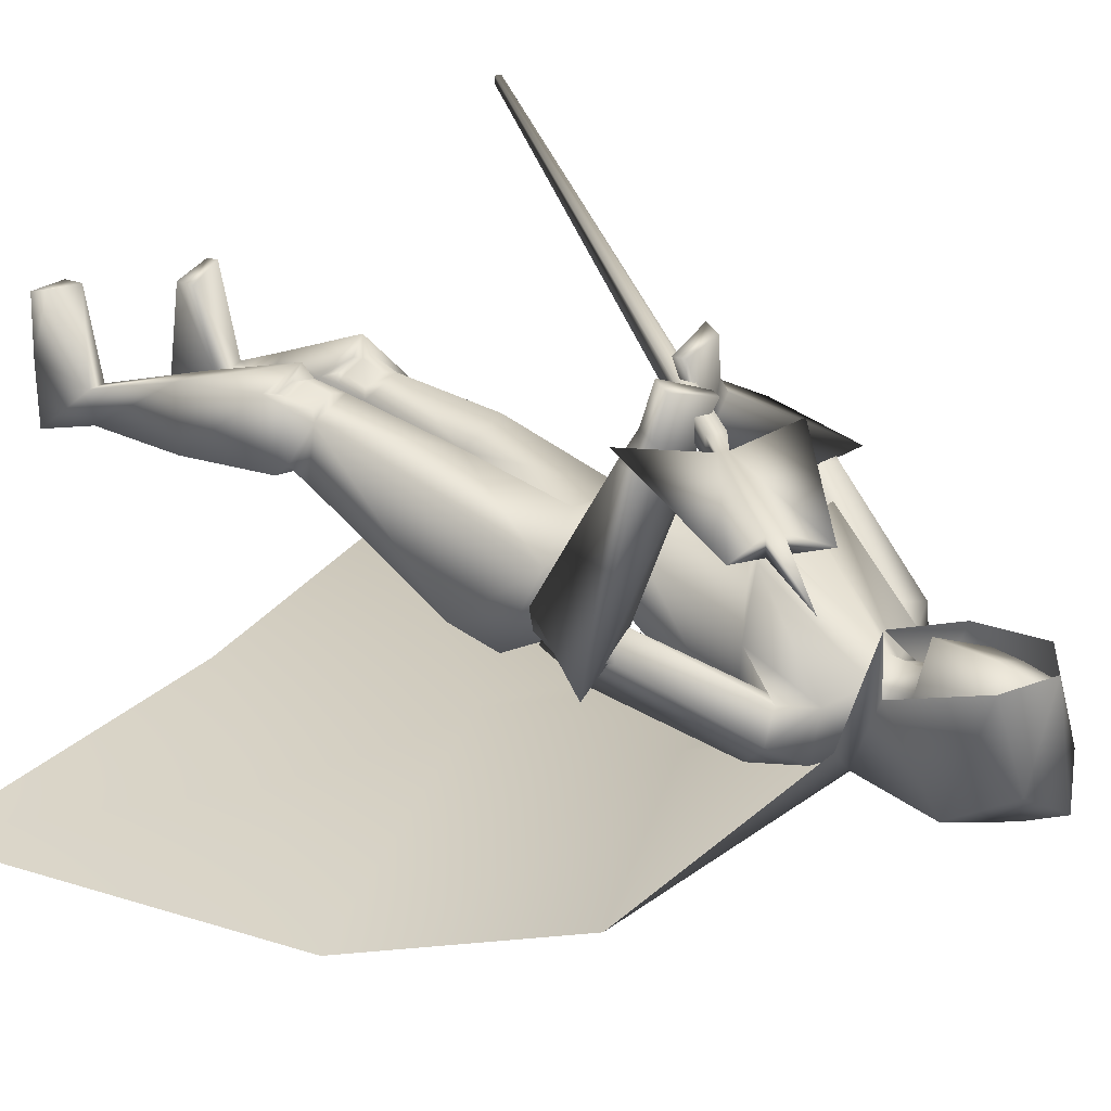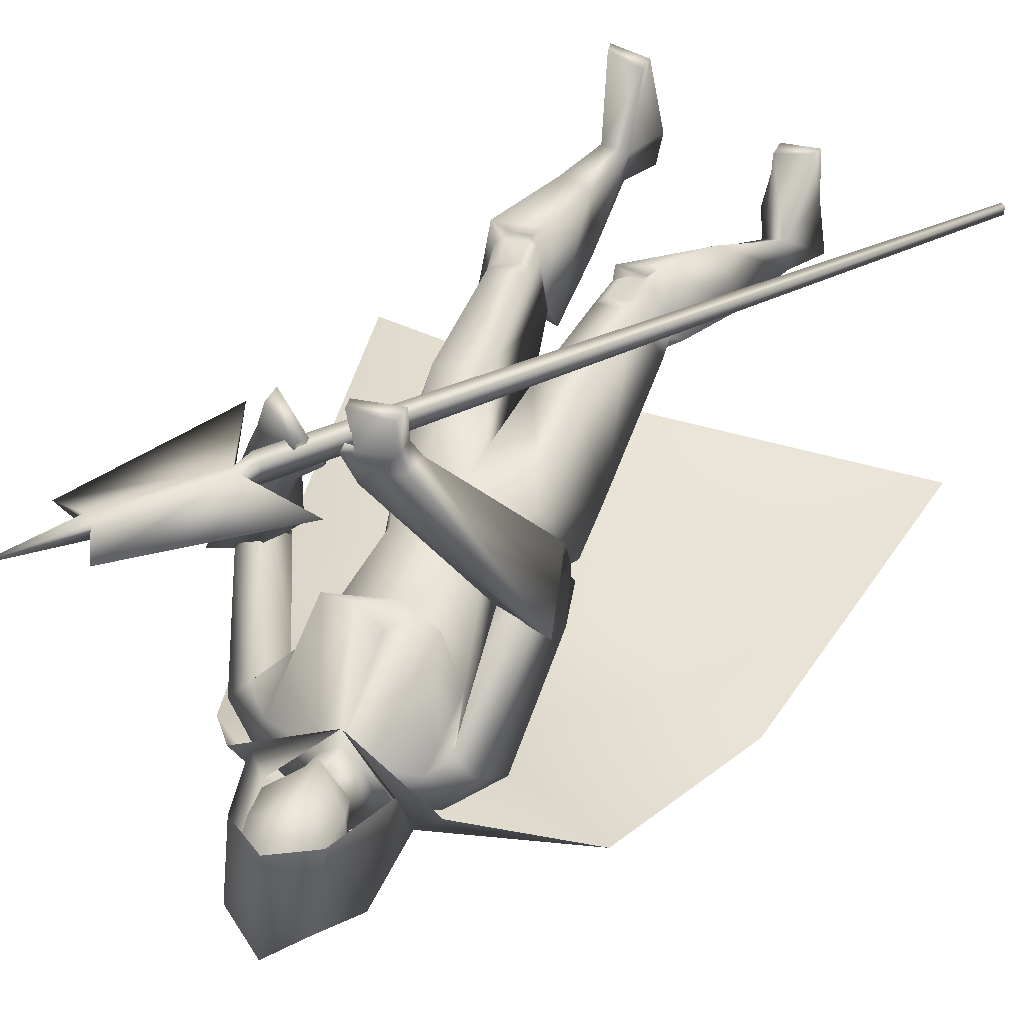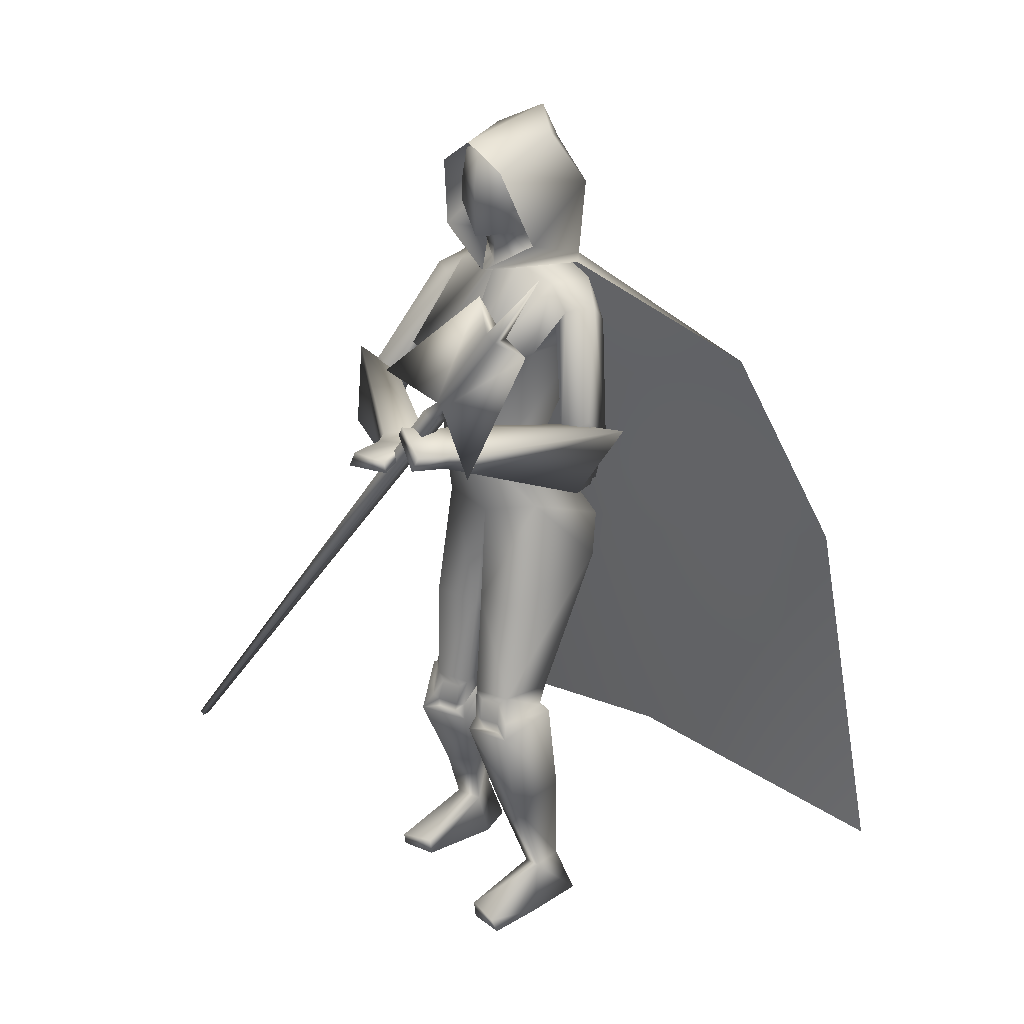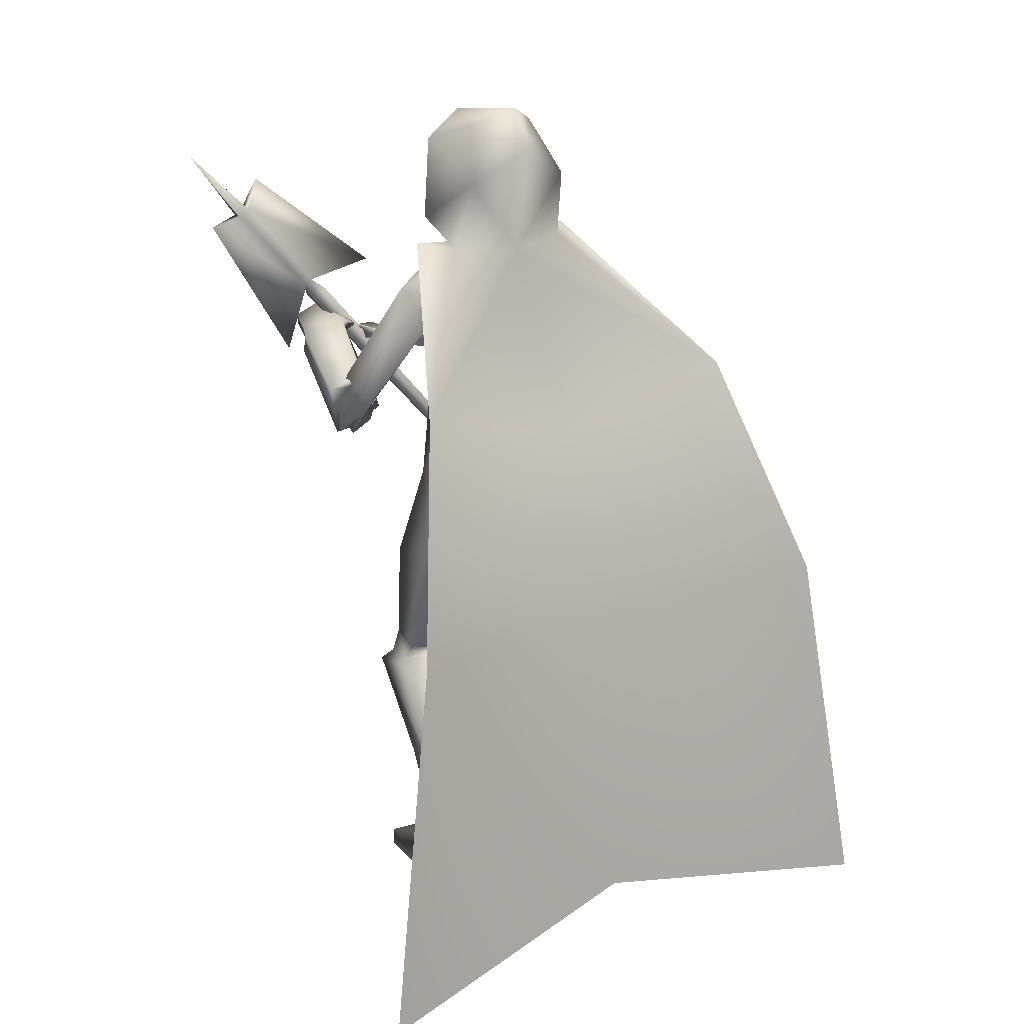
<metadata>
{"format":"obj","ext":"obj","renderer":"f3d","projection":"perspective","resolution":1024,"background":"white","views":[{"elev":33.3,"azim":126.4,"up":"+Z"},{"elev":49.0,"azim":-157.7,"up":"+Z"},{"elev":24.5,"azim":42.7,"up":"+Y"},{"elev":21.8,"azim":146.7,"up":"+Y"}]}
</metadata>
<code>
o Cube_Cube.001
v -0.7224 -0.5097 0.06515
v -0.7223 -0.5088 0.04721
v -0.7124 -0.5171 0.04682
v -0.7125 -0.5181 0.06477
v 0.2144 0.6223 0.1422
v 0.2146 0.6248 0.09508
v 0.2407 0.6029 0.09406
v 0.2405 0.6005 0.1412
v 0.2589 0.6354 0.1319
v 0.259 0.6367 0.1071
v 0.2452 0.6482 0.1076
v 0.2451 0.6469 0.1324
v 0.4069 0.8459 0.1491
v 0.407 0.8477 0.1128
v 0.4271 0.8309 0.1121
v 0.427 0.829 0.1483
v 0.3737 0.9144 0.1339
v 0.0794 0.675 0.1203
v 0.4973 0.8109 0.1291
v 0.3127 0.4797 0.1112
v 0.5411 0.9862 0.1388
v 0.09266 0.8249 -0.4276
v -0.06975 0.8249 -0.4276
v 0.01145 0.8239 -0.4558
v 0.05291 0.8046 -0.3336
v -0.03001 0.8046 -0.3336
v 0.1918 0.7811 -0.4195
v -0.1664 0.7847 -0.4091
v 0.1651 0.7822 -0.3227
v -0.1314 0.7787 -0.3395
v 0.01145 0.7488 -0.4666
v 0.01145 0.543 -0.4598
v 0.1688 0.6289 -0.4565
v -0.1595 0.6283 -0.4517
v 0.01145 0.5432 -0.2032
v 0.1491 0.6219 -0.2794
v -0.136 0.6162 -0.293
v 0.01145 0.4053 -0.1789
v 0.1021 0.3883 -0.2148
v -0.07921 0.3883 -0.2148
v 0.01145 0.3673 -0.3664
v 0.1267 0.3913 -0.3324
v -0.1038 0.3913 -0.3324
v 0.345 0.5161 -0.2485
v -0.2164 0.5645 -0.1439
v 0.3055 0.4827 -0.2021
v -0.162 0.5225 -0.1334
v 0.3329 0.4532 -0.3237
v -0.2744 0.4995 -0.1902
v 0.2663 0.4452 -0.2493
v -0.1774 0.4751 -0.1851
v 0.4129 0.5005 -0.2894
v -0.2765 0.5729 -0.1402
v 0.2992 0.502 -0.2371
v -0.1635 0.5343 -0.1495
v 0.3531 0.358 -0.2035
v -0.2364 0.4112 -0.08404
v 0.2563 0.4167 -0.2404
v -0.1652 0.4421 -0.1743
v 0.1592 0.2415 -0.2787
v -0.1094 0.2131 -0.2713
v 0.00274 0.1436 -0.4924
v 0.2 0.1814 -0.4506
v -0.1695 0.1599 -0.4335
v 0.07933 0.01215 -0.1738
v 0.007354 -0.04444 -0.2343
v 0.01467 0.0127 -0.4041
v 0.2265 0.09415 -0.4101
v -0.1753 0.05814 -0.3884
v 0.007363 0.03795 -0.4489
v 0.1721 -0.2276 -0.1652
v -0.1057 -0.2745 -0.2121
v 0.09134 -0.2235 -0.143
v -0.02408 -0.2802 -0.2306
v 0.06717 -0.2701 -0.2831
v -0.07373 -0.3029 -0.37
v 0.1977 -0.2248 -0.2722
v -0.1765 -0.2508 -0.293
v 0.2015 -0.3146 -0.1253
v -0.1269 -0.3681 -0.1748
v 0.09026 -0.3212 -0.1172
v -0.0266 -0.3838 -0.2215
v 0.04597 -0.2721 -0.3126
v -0.06762 -0.2968 -0.404
v 0.2143 -0.2846 -0.2688
v -0.1978 -0.307 -0.2885
v 0.1841 -0.8782 -0.2566
v -0.2894 -0.8742 -0.3795
v 0.05391 -0.8782 -0.3187
v -0.1649 -0.8826 -0.4507
v 0.06684 -0.8782 -0.4111
v -0.1976 -0.8843 -0.545
v 0.1861 -0.8782 -0.4014
v -0.3131 -0.8686 -0.5182
v 0.09694 -0.7944 -0.3187
v -0.2015 -0.7975 -0.4548
v 0.1519 -0.7773 -0.2999
v -0.2484 -0.7785 -0.4247
v 0.09678 -0.7686 -0.3721
v -0.2128 -0.7681 -0.5067
v 0.1505 -0.7746 -0.375
v -0.2647 -0.7681 -0.4932
v 0.168 -0.8428 -0.1107
v -0.2724 -0.8428 -0.2379
v 0.08887 -0.8361 -0.13
v -0.1932 -0.8361 -0.2572
v 0.08997 -0.8782 -0.1349
v -0.1943 -0.8782 -0.2621
v 0.1757 -0.8782 -0.1221
v -0.28 -0.8782 -0.2493
v 0.2459 0.5356 0.192
v 0.03452 0.4855 0.1798
v 0.1712 0.5793 0.1659
v 0.1249 0.4873 0.1778
v 0.2365 0.5067 0.2034
v 0.02576 0.4555 0.1888
v 0.1575 0.558 0.1633
v 0.1271 0.4621 0.1754
v 0.1995 0.5512 0.03433
v 0.0965 0.5114 0.02873
v 0.291 0.5182 0.06226
v 0.01437 0.4936 0.07021
v 0.2906 0.4765 0.0734
v 0.000644 0.4538 0.07844
v 0.1919 0.527 0.03197
v 0.09662 0.4863 0.02122
v 0.03119 0.207 -0.24
v 0.1828 0.01053 -0.197
v -0.09428 -0.0343 -0.2057
v 0.195 0.5585 0.09071
v 0.1026 0.503 0.09696
v 0.2696 0.5265 0.1138
v 0.03101 0.4889 0.1029
v 0.2601 0.4958 0.1253
v 0.02364 0.4566 0.1108
v 0.1857 0.5343 0.09001
v 0.1048 0.4768 0.09285
v 0.1472 0.5265 0.09222
v 0.119 0.5073 0.1168
v 0.1475 0.5327 0.09204
v 0.118 0.5134 0.1181
v 0.1482 0.5236 0.07046
v 0.1256 0.5106 0.09616
v 0.1481 0.5304 0.07029
v 0.1249 0.5171 0.0977
v 0.07088 -0.5219 -0.3551
v -0.1488 -0.5293 -0.4688
v 0.1827 -0.5367 -0.3359
v -0.2408 -0.5403 -0.4016
v 0.1592 -0.5583 -0.2059
v -0.165 -0.591 -0.3035
v 0.09045 -0.5539 -0.2139
v -0.1076 -0.5896 -0.3422
v 0.2591 0.7395 -0.3625
v -0.2073 0.7512 -0.3389
v 0.2186 0.7295 -0.3101
v -0.1617 0.7307 -0.3236
v 0.1601 0.6921 -0.3416
v -0.1478 0.6807 -0.3733
v 0.2205 0.6793 -0.4402
v -0.2443 0.6846 -0.3989
v 0.0586 0.6232 -0.1375
v -0.0357 0.6232 -0.1375
v 0.122 0.6263 -0.1383
v -0.09909 0.6263 -0.1383
v 0.3704 0.4652 -0.2558
v -0.2399 0.5262 -0.12
v 0.3122 0.4829 -0.2528
v -0.189 0.5236 -0.1535
v 0.3617 0.3728 -0.2387
v -0.2575 0.4343 -0.1076
v 0.2817 0.421 -0.2571
v -0.1918 0.4572 -0.1725
v 0.06673 -0.2737 -0.2742
v -0.06884 -0.3052 -0.3611
v 0.2002 -0.2672 -0.25
v -0.1742 -0.2952 -0.276
v 0.1814 -0.2877 -0.1499
v -0.1159 -0.338 -0.2014
v 0.0966 -0.2892 -0.1352
v -0.03506 -0.3483 -0.229
v 0.1157 -0.2901 -0.1315
v -0.05026 -0.3487 -0.2169
v 0.1628 -0.2892 -0.1398
v -0.09531 -0.3429 -0.2017
v 0.121 -0.3188 -0.1407
v -0.0637 -0.3743 -0.2269
v 0.1619 -0.3167 -0.1444
v -0.101 -0.3687 -0.2105
v 0.1122 -0.2404 -0.1406
v -0.0438 -0.2957 -0.2207
v 0.1559 -0.2422 -0.1518
v -0.08753 -0.2923 -0.21
v 0.296 0.4059 -0.2531
v -0.2055 0.447 -0.16
v 0.342 0.3782 -0.2425
v -0.2433 0.4338 -0.1227
v 0.2929 0.4092 -0.2284
v -0.1879 0.4445 -0.1424
v 0.3334 0.385 -0.2135
v -0.2178 0.4319 -0.105
v 0.3027 0.4011 -0.277
v -0.2259 0.4491 -0.1749
v 0.3477 0.3738 -0.2723
v -0.2662 0.4371 -0.1428
v 0.01145 0.8046 -0.2968
v 0.01145 0.6173 -0.202
v 0.01145 0.893 -0.4452
v 0.05557 0.8773 -0.4204
v -0.03267 0.8773 -0.4204
v 0.01145 1.016 -0.4989
v 0.09397 0.9652 -0.3754
v -0.07107 0.9652 -0.3754
v 0.08843 1.094 -0.4071
v -0.06552 1.094 -0.4071
v 0.01145 1.119 -0.415
v 0.06495 0.8856 -0.3133
v -0.04205 0.8856 -0.3133
v 0.01145 0.8702 -0.2988
v 0.07426 1.068 -0.2735
v -0.05136 1.068 -0.2735
v 0.01145 1.091 -0.2476
v 0.08722 0.9472 -0.2692
v -0.06432 0.9472 -0.2692
v 0.01145 0.8818 -0.2344
v 0.01145 1.103 -0.2129
v 0.09818 1.046 -0.2244
v -0.07528 1.046 -0.2244
v 0.01145 1.146 -0.4608
v 0.0921 1.104 -0.3982
v -0.0692 1.104 -0.3982
v 0.1446 0.8757 -0.2802
v -0.1217 0.8757 -0.2802
v 0.01145 1.059 -0.5145
v 0.1343 0.9853 -0.4719
v -0.1114 0.9853 -0.4719
v 0.01219 0.796 -0.257
v 0.01071 0.796 -0.257
v 0.01145 0.8194 -0.4716
v 0.1527 0.8292 -0.4298
v -0.1298 0.8292 -0.4298
v 0.2123 0.8364 -0.3566
v -0.1894 0.8364 -0.3566
v 0.4079 0.5446 -0.7281
v -0.385 0.5446 -0.7281
v 0.01145 0.4218 -0.6588
v 0.5457 0.05923 -0.9296
v -0.5228 0.05923 -0.9296
v 0.01145 -0.01449 -0.7534
v 0.6734 -0.778 -0.9941
v -0.6505 -0.778 -0.9941
v 0.01721 -0.6513 -0.9097
v 0.095 1.029 -0.3912
v -0.0721 1.029 -0.3912
v 0.01145 1.064 -0.457
v 0.08604 1.005 -0.2713
v -0.06314 1.005 -0.2713
v 0.01145 0.9951 -0.2315
f 1 2 3
f 1 3 4
f 1 5 6
f 1 6 2
f 2 6 7
f 2 7 3
f 3 7 8
f 3 8 4
f 5 1 4
f 5 4 8
f 5 8 9
f 5 9 12
f 8 7 10
f 8 10 9
f 7 6 11
f 7 11 10
f 6 5 12
f 6 12 11
f 10 11 14
f 10 14 15
f 12 9 16
f 12 16 13
f 14 11 18
f 14 18 17
f 10 15 19
f 10 19 20
f 15 16 19
f 13 14 17
f 11 12 18
f 9 10 20
f 9 20 19
f 9 19 16
f 12 13 17
f 12 17 18
f 13 21 14
f 13 16 21
f 15 21 16
f 14 21 15
f 22 25 29
f 22 29 27
f 30 26 23
f 30 23 28
f 22 27 31
f 22 31 24
f 31 28 23
f 31 23 24
f 31 27 33
f 31 33 32
f 34 28 31
f 34 31 32
f 36 35 38
f 36 38 39
f 38 35 37
f 38 37 40
f 32 33 42
f 32 42 41
f 43 34 32
f 43 32 41
f 33 36 39
f 33 39 42
f 40 37 34
f 40 34 43
f 41 42 63
f 41 63 62
f 64 43 41
f 64 41 62
f 42 39 60
f 42 60 63
f 61 40 43
f 61 43 64
f 63 68 70
f 63 70 62
f 70 69 64
f 70 64 62
f 87 89 91
f 87 91 93
f 92 90 88
f 92 88 94
f 99 91 89
f 99 89 95
f 90 92 100
f 90 100 96
f 101 93 91
f 101 91 99
f 92 94 102
f 92 102 100
f 97 87 93
f 97 93 101
f 94 88 98
f 94 98 102
f 97 95 105
f 97 105 103
f 106 96 98
f 106 98 104
f 87 97 103
f 87 103 109
f 104 98 88
f 104 88 110
f 95 89 107
f 95 107 105
f 108 90 96
f 108 96 106
f 89 87 109
f 89 109 107
f 110 88 90
f 110 90 108
f 105 107 109
f 105 109 103
f 110 108 106
f 110 106 104
f 111 113 117
f 111 117 115
f 118 114 112
f 118 112 116
f 38 127 60
f 38 60 39
f 61 127 38
f 61 38 40
f 60 127 65
f 60 65 128
f 66 127 61
f 66 61 129
f 60 128 68
f 60 68 63
f 69 129 61
f 69 61 64
f 119 130 132
f 119 132 121
f 133 131 120
f 133 120 122
f 130 113 111
f 130 111 132
f 112 114 131
f 112 131 133
f 121 132 134
f 121 134 123
f 135 133 122
f 135 122 124
f 132 111 115
f 132 115 134
f 116 112 133
f 116 133 135
f 136 117 113
f 136 113 130
f 114 118 137
f 114 137 131
f 123 134 136
f 123 136 125
f 137 135 124
f 137 124 126
f 134 115 117
f 134 117 136
f 118 116 135
f 118 135 137
f 136 130 140
f 136 140 138
f 141 131 137
f 141 137 139
f 125 136 138
f 125 138 142
f 139 137 126
f 139 126 143
f 130 119 144
f 130 144 140
f 145 120 131
f 145 131 141
f 119 125 142
f 119 142 144
f 143 126 120
f 143 120 145
f 142 138 140
f 142 140 144
f 141 139 143
f 141 143 145
f 85 148 146
f 85 146 83
f 147 149 86
f 147 86 84
f 148 101 99
f 148 99 146
f 100 102 149
f 100 149 147
f 79 150 148
f 79 148 85
f 149 151 80
f 149 80 86
f 150 97 101
f 150 101 148
f 102 98 151
f 102 151 149
f 81 152 150
f 81 150 79
f 151 153 82
f 151 82 80
f 152 95 97
f 152 97 150
f 98 96 153
f 98 153 151
f 83 146 152
f 83 152 81
f 153 147 84
f 153 84 82
f 146 99 95
f 146 95 152
f 96 100 147
f 96 147 153
f 65 67 75
f 65 75 73
f 76 67 66
f 76 66 74
f 68 128 71
f 68 71 77
f 72 129 69
f 72 69 78
f 67 68 77
f 67 77 75
f 78 69 67
f 78 67 76
f 71 128 65
f 71 65 73
f 66 129 72
f 66 72 74
f 52 54 119
f 52 119 121
f 120 55 53
f 120 53 122
f 52 121 123
f 52 123 56
f 124 122 53
f 124 53 57
f 54 58 125
f 54 125 119
f 126 59 55
f 126 55 120
f 56 123 125
f 56 125 58
f 126 124 57
f 126 57 59
f 29 156 154
f 29 154 27
f 155 157 30
f 155 30 28
f 156 46 44
f 156 44 154
f 45 47 157
f 45 157 155
f 36 158 156
f 36 156 29
f 157 159 37
f 157 37 30
f 158 50 46
f 158 46 156
f 47 51 159
f 47 159 157
f 33 160 158
f 33 158 36
f 159 161 34
f 159 34 37
f 160 48 50
f 160 50 158
f 51 49 161
f 51 161 159
f 27 154 160
f 27 160 33
f 161 155 28
f 161 28 34
f 154 44 48
f 154 48 160
f 49 45 155
f 49 155 161
f 67 70 68
f 69 70 67
f 65 127 67
f 67 127 66
f 29 164 36
f 37 165 30
f 25 162 164
f 25 164 29
f 165 163 26
f 165 26 30
f 35 36 164
f 35 164 162
f 165 37 35
f 165 35 163
f 46 168 166
f 46 166 44
f 167 169 47
f 167 47 45
f 168 54 52
f 168 52 166
f 53 55 169
f 53 169 167
f 44 166 170
f 44 170 48
f 171 167 45
f 171 45 49
f 166 52 56
f 166 56 170
f 57 53 167
f 57 167 171
f 50 172 168
f 50 168 46
f 169 173 51
f 169 51 47
f 172 58 54
f 172 54 168
f 55 59 173
f 55 173 169
f 77 176 174
f 77 174 75
f 175 177 78
f 175 78 76
f 176 85 83
f 176 83 174
f 84 86 177
f 84 177 175
f 71 178 176
f 71 176 77
f 177 179 72
f 177 72 78
f 178 79 85
f 178 85 176
f 86 80 179
f 86 179 177
f 75 174 180
f 75 180 73
f 181 175 76
f 181 76 74
f 174 83 81
f 174 81 180
f 82 84 175
f 82 175 181
f 180 81 186
f 180 186 182
f 187 82 181
f 187 181 183
f 73 180 182
f 73 182 190
f 183 181 74
f 183 74 191
f 79 178 184
f 79 184 188
f 185 179 80
f 185 80 189
f 178 71 192
f 178 192 184
f 193 72 179
f 193 179 185
f 81 79 188
f 81 188 186
f 189 80 82
f 189 82 187
f 71 73 190
f 71 190 192
f 191 74 72
f 191 72 193
f 190 182 184
f 190 184 192
f 185 183 191
f 185 191 193
f 182 186 188
f 182 188 184
f 189 187 183
f 189 183 185
f 58 172 194
f 58 194 198
f 195 173 59
f 195 59 199
f 172 50 202
f 172 202 194
f 203 51 173
f 203 173 195
f 170 56 200
f 170 200 196
f 201 57 171
f 201 171 197
f 48 170 196
f 48 196 204
f 197 171 49
f 197 49 205
f 56 58 198
f 56 198 200
f 199 59 57
f 199 57 201
f 50 48 204
f 50 204 202
f 205 49 51
f 205 51 203
f 204 196 194
f 204 194 202
f 195 197 205
f 195 205 203
f 196 200 198
f 196 198 194
f 199 201 197
f 199 197 195
f 162 25 206
f 162 206 207
f 206 26 163
f 206 163 207
f 35 162 207
f 207 163 35
f 223 217 209
f 223 209 212
f 210 218 224
f 210 224 213
f 208 211 212
f 208 212 209
f 213 211 208
f 213 208 210
f 220 214 216
f 220 216 222
f 216 215 221
f 216 221 222
f 225 219 217
f 225 217 223
f 218 219 225
f 218 225 224
f 22 209 217
f 22 217 25
f 218 210 23
f 218 23 26
f 22 24 208
f 22 208 209
f 208 24 23
f 208 23 210
f 25 217 219
f 25 219 206
f 219 218 26
f 219 26 206
f 226 227 230
f 226 230 229
f 231 228 226
f 231 226 229
f 235 230 227
f 235 227 232
f 228 231 236
f 228 236 233
f 234 229 230
f 234 230 235
f 231 229 234
f 231 234 236
f 240 235 232
f 240 232 237
f 233 236 241
f 233 241 238
f 239 234 235
f 239 235 240
f 236 234 239
f 236 239 241
f 240 237 242
f 240 242 244
f 243 238 241
f 243 241 245
f 239 240 244
f 239 244 246
f 245 241 239
f 245 239 246
f 246 244 247
f 246 247 249
f 248 245 246
f 248 246 249
f 247 250 252
f 247 252 249
f 251 248 249
f 251 249 252
f 212 253 256
f 212 256 223
f 253 214 220
f 253 220 256
f 215 254 257
f 215 257 221
f 254 213 224
f 254 224 257
f 214 253 255
f 214 255 216
f 253 212 211
f 253 211 255
f 213 254 255
f 213 255 211
f 254 215 216
f 254 216 255
f 256 220 222
f 256 222 258
f 221 257 258
f 221 258 222
f 256 258 225
f 256 225 223
f 257 224 225
f 257 225 258

</code>
